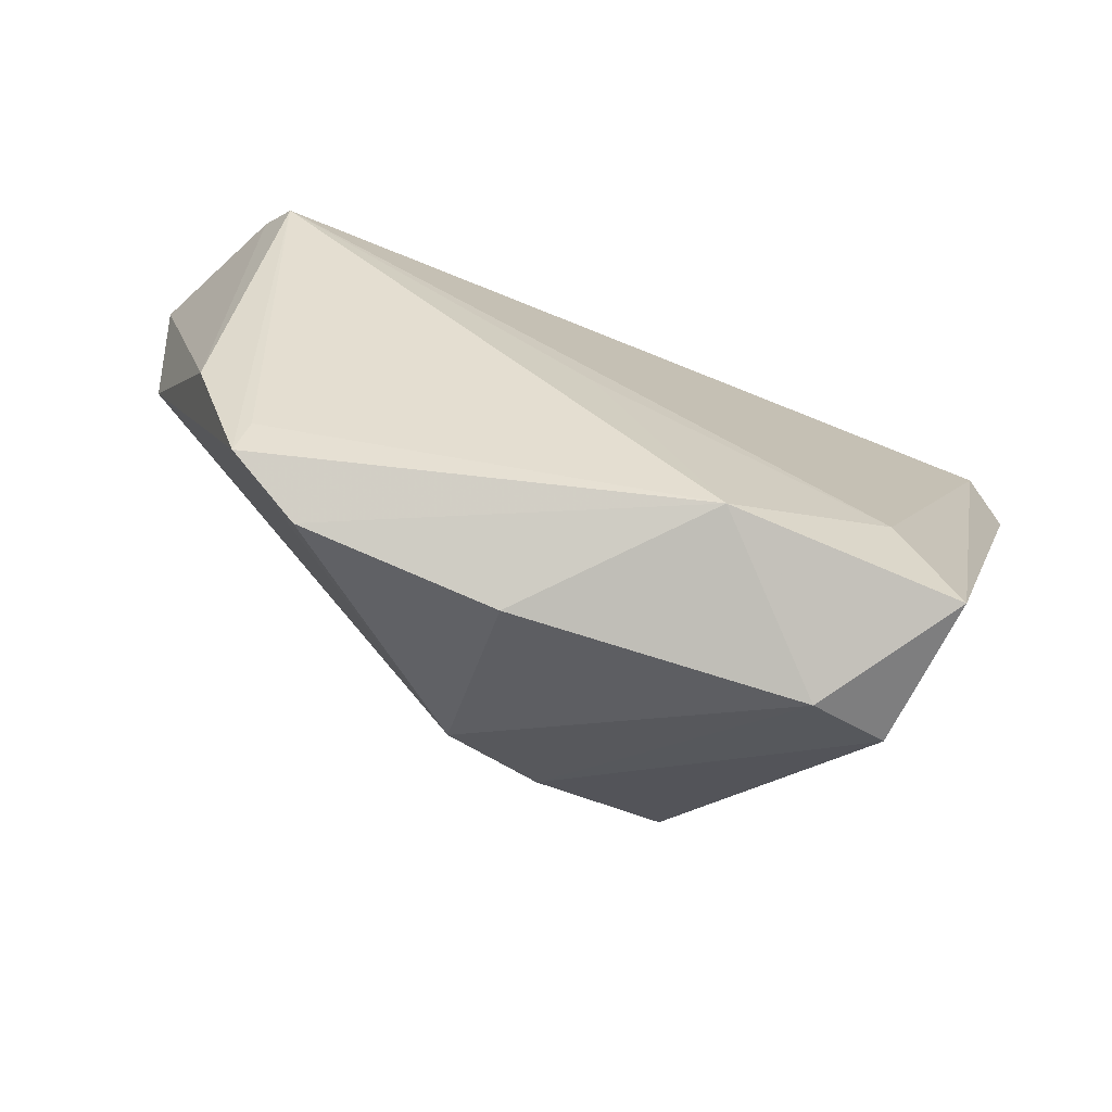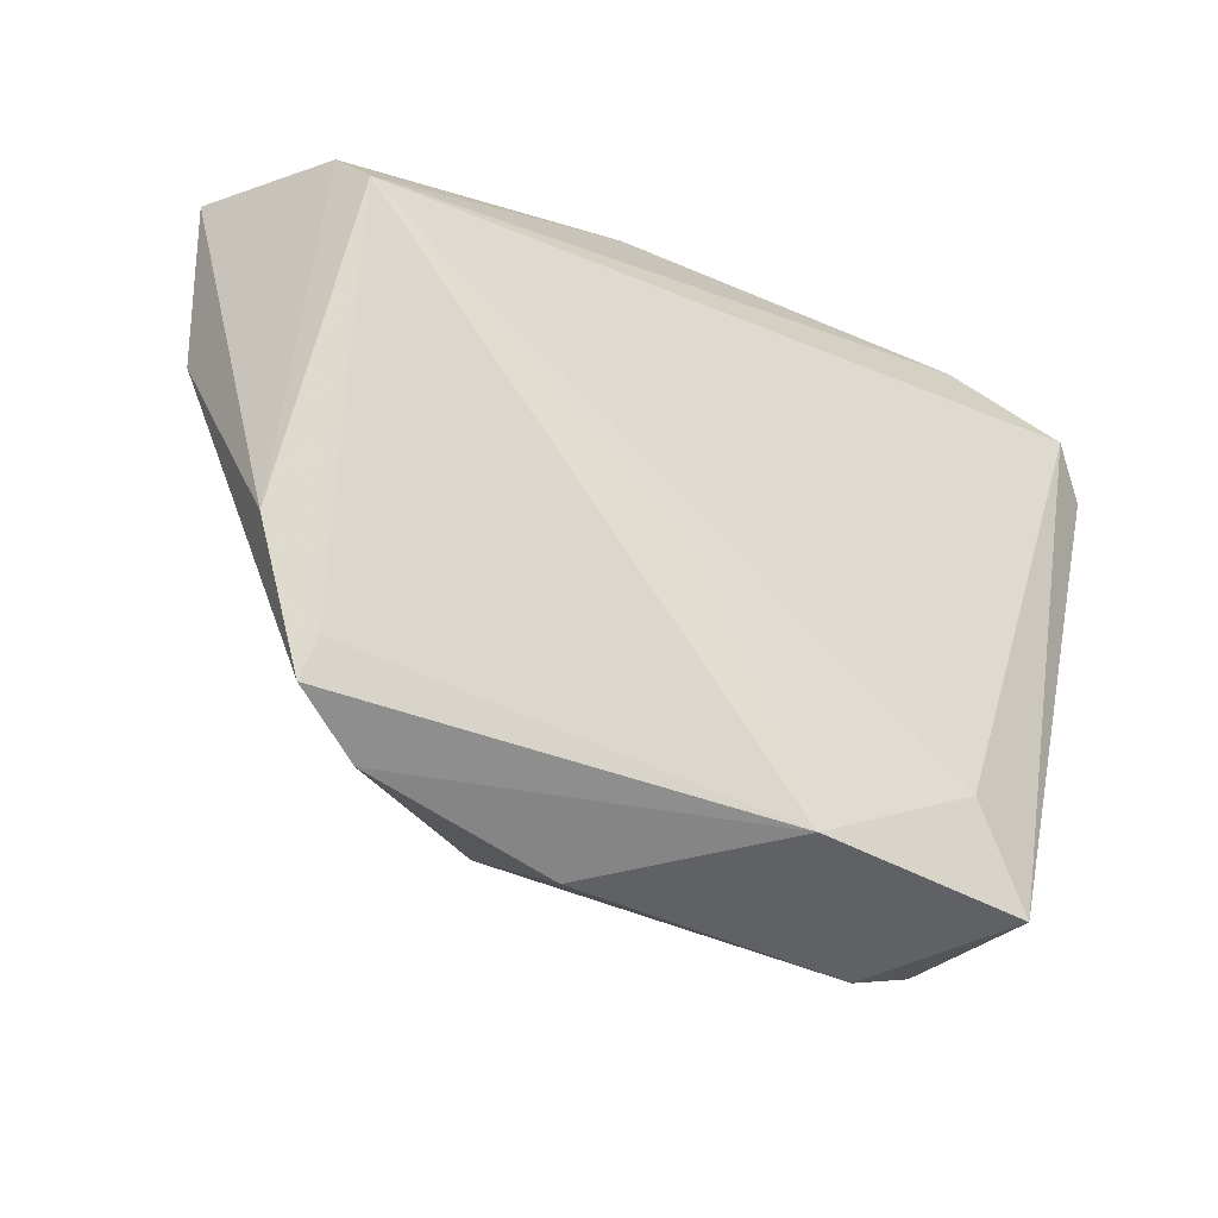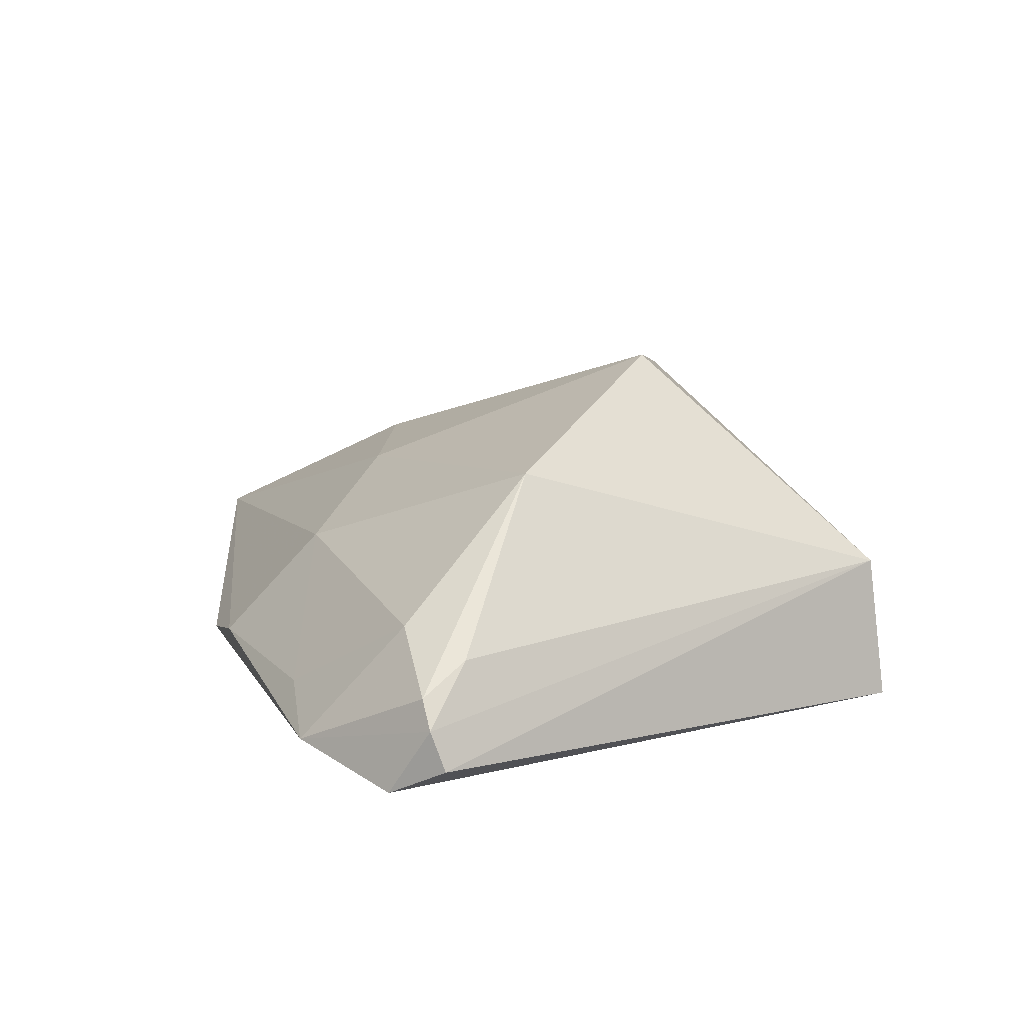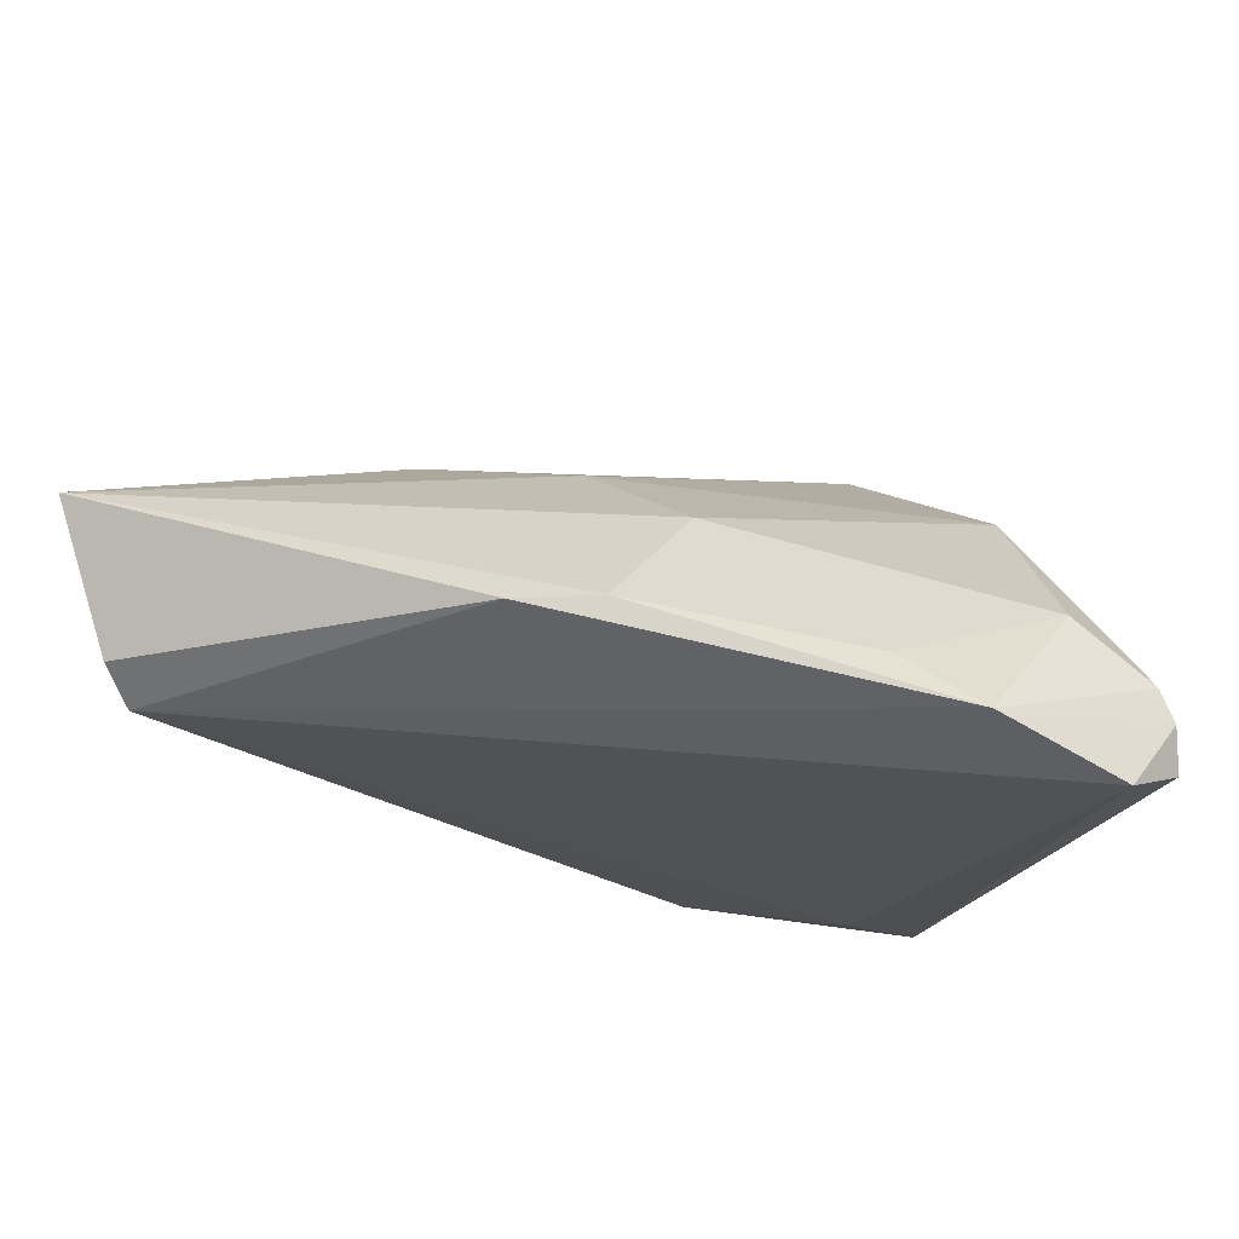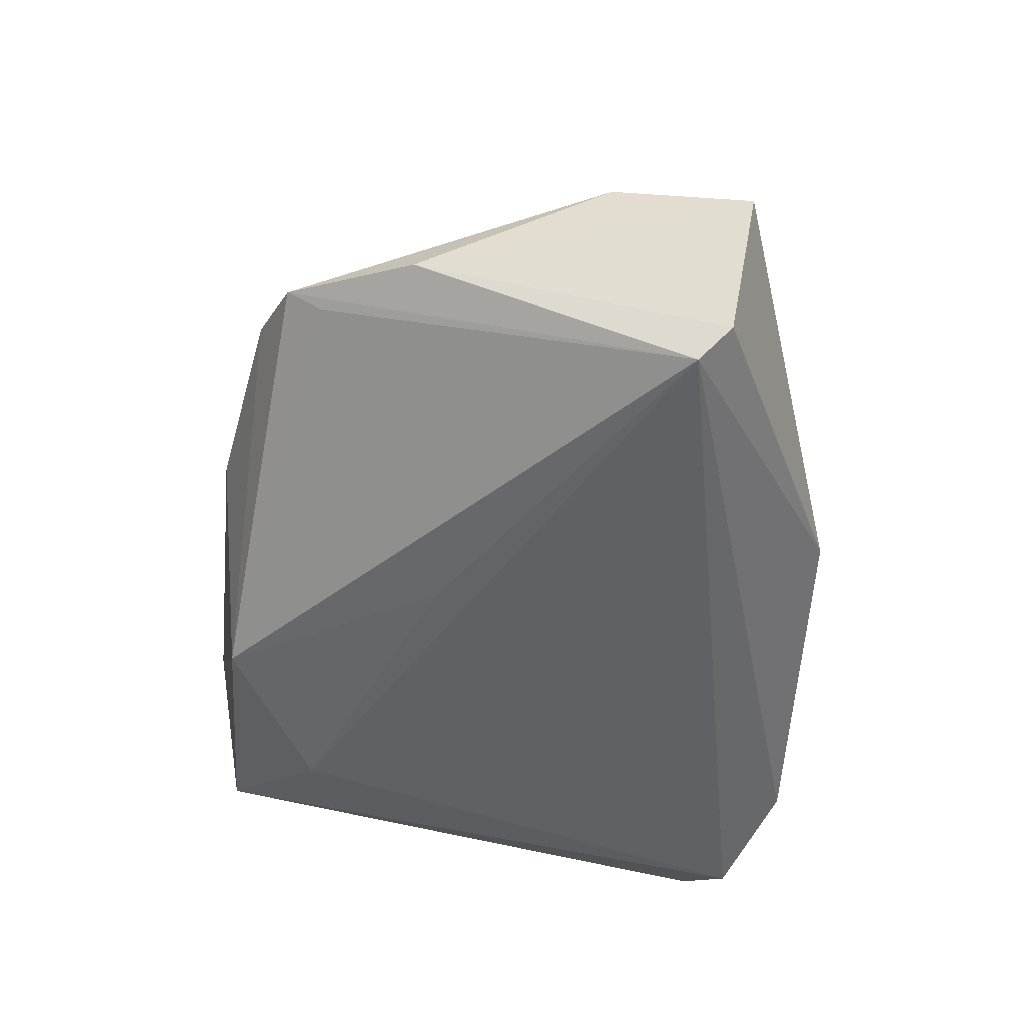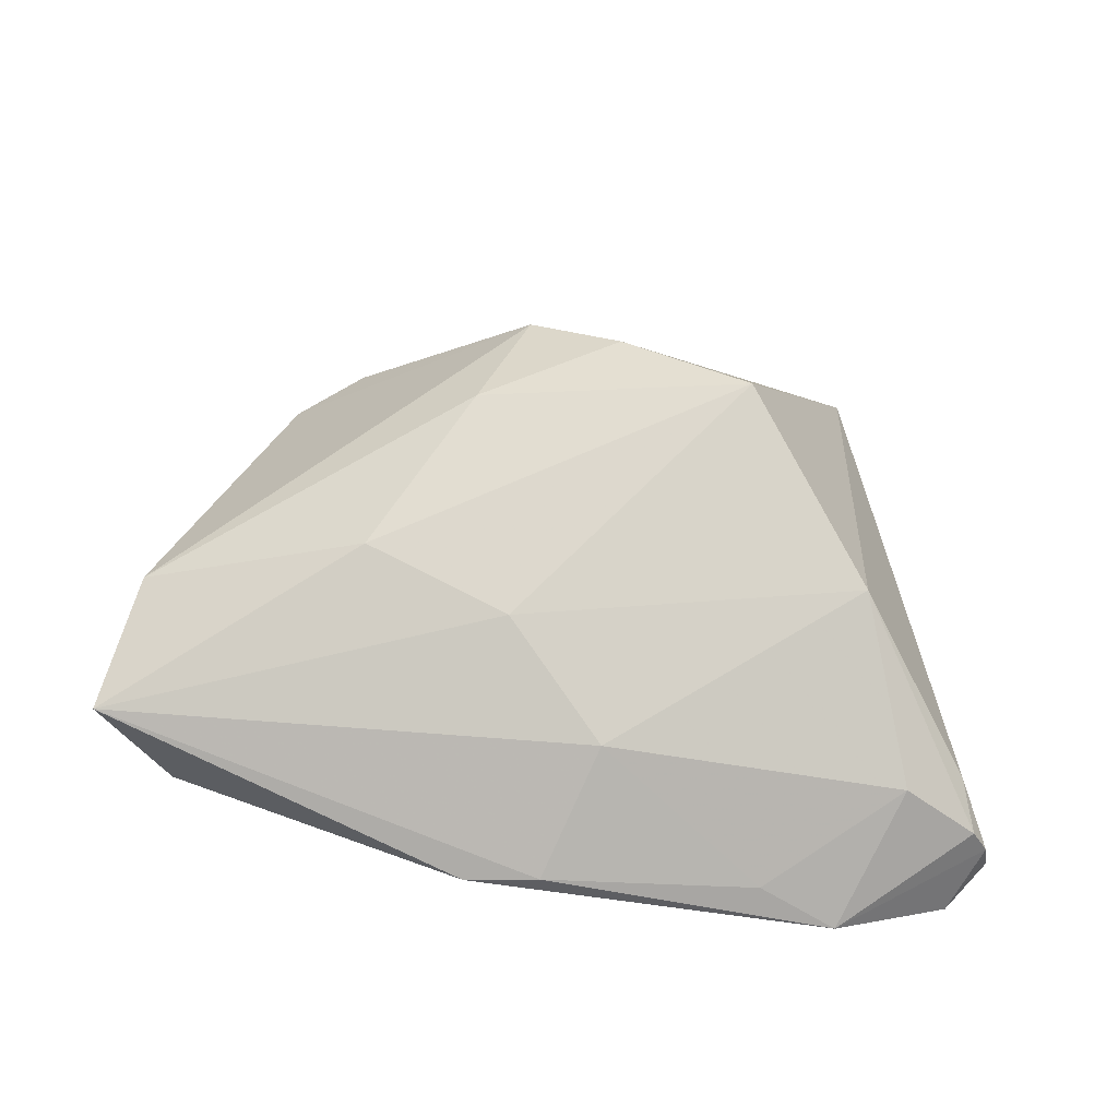
<metadata>
{"format":"obj","ext":"obj","renderer":"f3d","projection":"perspective","resolution":1024,"background":"white","views":[{"elev":-75.8,"azim":157.0,"up":"+Y"},{"elev":-39.7,"azim":145.0,"up":"+Y"},{"elev":8.3,"azim":-111.1,"up":"+Z"},{"elev":68.7,"azim":-172.5,"up":"+Y"},{"elev":-48.4,"azim":86.7,"up":"+Z"},{"elev":45.1,"azim":-175.8,"up":"+Z"}]}
</metadata>
<code>
v 0.01028 -0.04116 0.004835
v 0.04312 -0.02696 -0.0006175
v -0.05507 0.03086 -0.01464
v 0.02725 0.01014 0.01753
v 0.01482 -0.01168 0.02457
v 0.01207 0.04259 -0.00918
v -0.04984 0.03621 -0.01794
v 0.06106 0.02758 0.002324
v 0.05342 0.02457 -0.01442
v 0.007944 0.01913 0.01511
v -0.03639 -0.03919 -0.01528
v -0.004648 0.03216 0.00612
v 0.05132 -0.01514 -0.001193
v 0.0345 -0.03573 0.005974
v -0.007792 -0.03891 -0.01522
v 0.002261 0.04295 -0.00764
v -0.02138 -0.009282 0.03091
v -0.05064 0.02678 -0.002528
v 0.008851 -0.02652 0.02495
v -0.003888 -0.01926 0.02869
v -0.05227 0.03273 -0.006341
v -0.04311 0.03191 0.0005154
v 0.05086 0.02032 -0.01794
v 0.0572 0.01011 0.008969
v -0.02508 -0.04253 0.001031
v -0.0352 0.04295 -0.01431
v -0.05425 0.03247 -0.00982
v 0.008494 -0.01045 -0.01749
v -0.02793 -0.02763 -0.01794
v -0.03699 0.01383 0.01751
v -0.03521 -0.03746 0.003048
v -0.0254 0.04106 -0.009206
v 0.04384 -0.03164 0.001888
f 15 25 11
f 11 29 15
f 11 25 31
f 17 4 10
f 12 32 22
f 22 32 26
f 8 10 4
f 12 10 8
f 5 4 17
f 7 29 11
f 7 27 26
f 26 23 7
f 23 29 7
f 14 15 33
f 33 19 14
f 1 15 14
f 25 15 1
f 14 19 1
f 1 19 25
f 28 29 23
f 23 15 28
f 28 15 29
f 30 31 17
f 12 22 30
f 17 10 30
f 30 10 12
f 16 32 12
f 12 8 16
f 26 32 16
f 20 5 17
f 19 5 20
f 17 31 20
f 25 19 20
f 20 31 25
f 3 7 11
f 27 7 3
f 11 31 3
f 3 31 27
f 2 15 23
f 23 33 2
f 2 33 15
f 13 33 23
f 24 8 4
f 4 5 24
f 24 13 8
f 33 13 24
f 24 5 19
f 19 33 24
f 27 31 18
f 31 30 18
f 6 16 8
f 6 23 26
f 26 16 6
f 21 30 22
f 21 18 30
f 27 18 21
f 26 27 21
f 21 22 26
f 23 6 9
f 9 6 8
f 9 13 23
f 8 13 9

</code>
